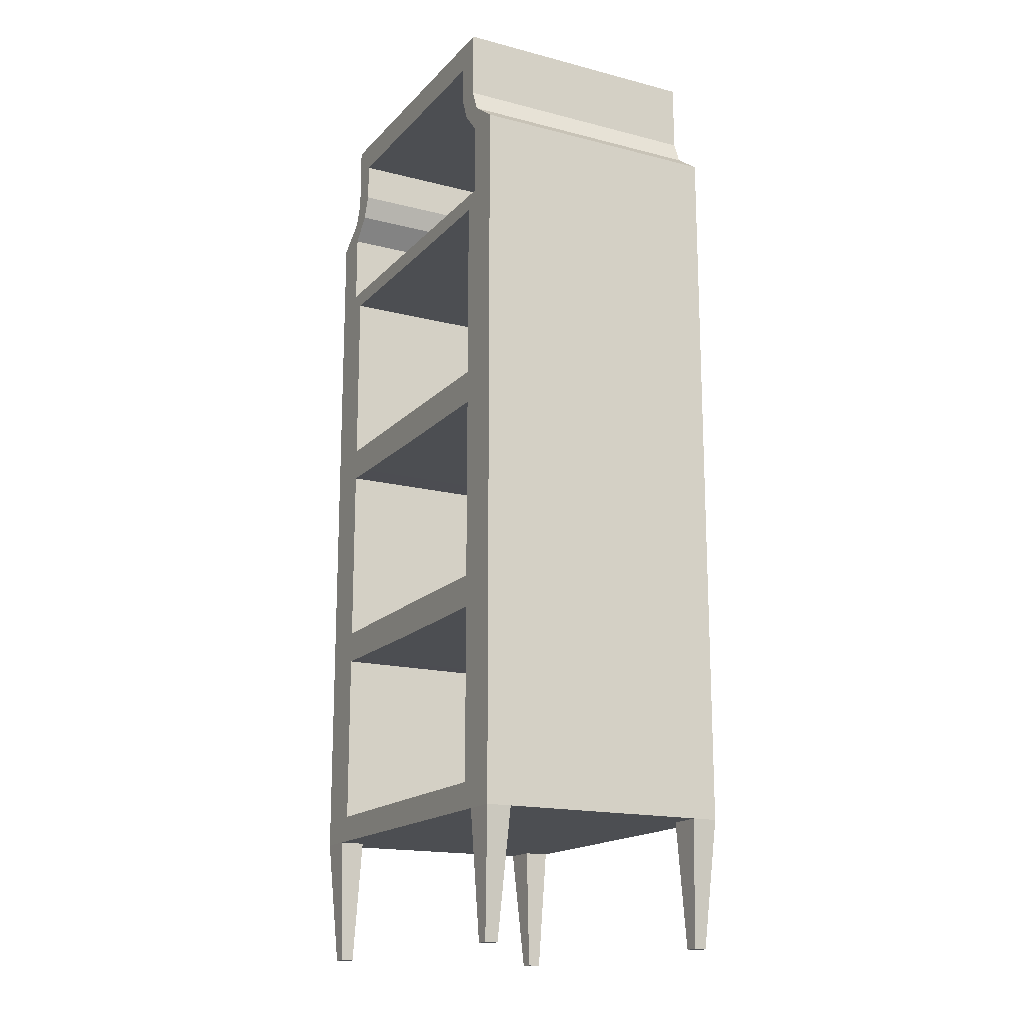
<metadata>
{"format":"obj","ext":"obj","renderer":"f3d","projection":"perspective","resolution":1024,"background":"white","views":[{"elev":-16.7,"azim":62.3,"up":"+Z"}]}
</metadata>
<code>
o TallCabinet_GoodWood_0
v 1.514 -1 3.368
v 1.514 -1 5.06
v 1.244 -1 5.06
v 1.244 -1 3.368
v 1.514 -0.8052 3.368
v 1.514 -0.8052 5.06
v 1.514 -1 5.06
v 1.514 -1 3.368
v 0 -0.8052 -0.01575
v 0 0.8052 -0.01575
v 1.244 0.8052 -0.01575
v 1.244 -0.8052 -0.01575
v 1.244 -0.8052 5.06
v 0 -0.8052 5.06
v 0 -1 5.06
v 1.244 -1 5.06
v 1.244 -0.8052 -0.01575
v 1.514 -0.8052 -0.01575
v 1.397 -0.8528 -0.9977
v 1.295 -0.8528 -0.9977
v 1.244 -1 -0.01575
v 0 -1 -0.01575
v -1.14 -1 1.552
v -1.14 -1 0.1921
v -1.14 0.6755 0.1092
v -1.14 0.6755 1.552
v 1.514 0.8052 -0.01575
v 1.514 -0.8052 -0.01575
v 1.514 0.8052 3.368
v 1.514 0.8052 5.06
v 1.012 -0.8052 5.987
v 1.012 0.8052 5.987
v 1.082 0.8052 5.807
v 1.082 -0.8052 5.807
v 1.27 0.8052 5.807
v 1.2 0.8052 5.987
v 1.2 -0.8052 5.987
v 1.27 -0.8052 5.807
v 1.295 -0.8528 -0.9977
v 1.397 -0.8528 -0.9977
v 1.397 -0.9523 -0.9977
v 1.295 -0.9523 -0.9977
v 1.514 -0.8052 -0.01575
v 1.514 -1 -0.01575
v 1.397 -0.9523 -0.9977
v 1.397 -0.8528 -0.9977
v 1.514 -1 -0.01575
v 1.244 -1 -0.01575
v 1.295 -0.9523 -0.9977
v 1.397 -0.9523 -0.9977
v 1.244 -1 -0.01575
v 1.244 -0.8052 -0.01575
v 1.295 -0.8528 -0.9977
v 1.295 -0.9523 -0.9977
v 1.082 -1 5.807
v 1.012 -1 5.987
v 1.2 0.8052 5.987
v 1.2 0.8052 6.296
v 1.2 -0.8052 6.296
v 1.2 -0.8052 5.987
v 1.244 -0.8052 5.06
v 1.244 -1 5.06
v 1.244 -1 5.628
v 1.244 -0.8052 5.628
v 1.514 -0.8052 5.628
v 1.514 -1 5.628
v 1.514 -1 5.628
v 1.244 -1 5.628
v 1.012 -0.8052 5.987
v 1.012 -1 5.987
v 1.012 -1 6.296
v 1.012 -0.8052 6.296
v 1.2 0.8052 6.52
v 1.2 -0.8052 6.52
v 1.082 -1 5.807
v 1.27 -1 5.807
v 1.2 -1 5.987
v 1.012 -1 5.987
v 1.27 -1 5.807
v 1.2 -1 5.987
v 1.012 0.8052 6.296
v 1.012 0.8052 5.987
v 1.012 -1 6.52
v 1.012 -0.8052 6.52
v 0 -0.8052 6.52
v 0 -1 6.52
v 1.2 -0.8052 6.52
v 1.2 0.8052 6.52
v 1.012 0.8052 6.52
v 1.2 -1 6.296
v 1.012 -1 6.296
v 1.2 -1 5.987
v 1.2 -1 6.296
v 1.2 -1 6.52
v 1.2 -1 6.52
v 1.012 -1 6.52
v 1.2 -1 6.52
v 0 -1 6.52
v 0 -1 6.296
v 0 -0.8052 6.296
v 0 -1 6.296
v 0 -1 6.52
v 0 -0.8052 6.52
v 0 0 6.296
v 0 0 6.52
v 1.012 -0.8052 6.296
v 1.012 -1 6.296
v 0 -1 6.296
v 0 -0.8052 6.296
v 1.082 -0.8052 5.807
v 1.082 0.8052 5.807
v 1.244 0.8052 5.628
v 1.244 -0.8052 5.628
v 1.514 0.8052 5.628
v 1.27 0.8052 5.807
v 1.27 -0.8052 5.807
v 1.514 -0.8052 5.628
v -1.244 -0.8052 5.06
v -1.244 0.8052 5.06
v -1.244 0.8052 5.628
v -1.244 -0.8052 5.628
v 1.514 -1 5.628
v 1.27 -1 5.807
v -1.514 0.8052 5.06
v -1.514 -0.8052 5.06
v -1.514 -0.8052 5.628
v -1.514 0.8052 5.628
v 1.244 -1 5.628
v 1.082 -1 5.807
v -1.514 -1 3.368
v -1.244 -1 3.368
v -1.244 -1 5.06
v -1.514 -1 5.06
v -1.514 -0.8052 3.368
v -1.514 -1 3.368
v -1.514 -1 5.06
v -1.244 -0.8052 -0.01575
v -1.244 0.8052 -0.01575
v -1.244 -0.8052 5.06
v -1.244 -1 5.06
v -1.244 -0.8052 -0.01575
v -1.295 -0.8528 -0.9977
v -1.397 -0.8528 -0.9977
v -1.514 -0.8052 -0.01575
v -1.244 -1 -0.01575
v -1.135 -1 4.93
v -1.135 -1 3.498
v -1.135 0.6755 3.498
v -1.135 0.6755 4.93
v -1.514 -0.8052 -0.01575
v -1.514 0.8052 -0.01575
v -1.514 0.8052 3.368
v -1.082 -0.8052 5.807
v -1.082 0.8052 5.807
v -1.012 0.8052 5.987
v -1.012 -0.8052 5.987
v -1.27 0.8052 5.807
v -1.27 -0.8052 5.807
v -1.2 -0.8052 5.987
v -1.2 0.8052 5.987
v -1.295 -0.8528 -0.9977
v -1.295 -0.9523 -0.9977
v -1.397 -0.9523 -0.9977
v -1.397 -0.8528 -0.9977
v -1.514 -0.8052 -0.01575
v -1.397 -0.8528 -0.9977
v -1.397 -0.9523 -0.9977
v -1.514 -1 -0.01575
v -1.514 -1 -0.01575
v -1.397 -0.9523 -0.9977
v -1.295 -0.9523 -0.9977
v -1.244 -1 -0.01575
v -1.244 -1 -0.01575
v -1.295 -0.9523 -0.9977
v -1.295 -0.8528 -0.9977
v -1.244 -0.8052 -0.01575
v -1.012 -1 5.987
v -1.082 -1 5.807
v -1.2 0.8052 5.987
v -1.2 -0.8052 5.987
v -1.2 -0.8052 6.296
v -1.2 0.8052 6.296
v -1.244 -1 5.628
v -1.244 -1 5.06
v -1.514 -1 5.628
v -1.244 -1 5.628
v -1.514 -1 5.628
v -1.012 -0.8052 5.987
v -1.012 -0.8052 6.296
v -1.012 -1 6.296
v -1.012 -1 5.987
v -1.2 -0.8052 6.52
v -1.2 0.8052 6.52
v -1.082 -1 5.807
v -1.012 -1 5.987
v -1.2 -1 5.987
v -1.27 -1 5.807
v -1.27 -1 5.807
v -1.2 -1 5.987
v -1.012 0.8052 5.987
v -1.012 0.8052 6.296
v -1.012 -1 6.52
v -1.012 -0.8052 6.52
v -1.012 0.8052 6.52
v -1.2 0.8052 6.52
v -1.2 -0.8052 6.52
v -1.012 -1 6.296
v -1.2 -1 6.296
v -1.2 -1 5.987
v -1.2 -1 6.296
v -1.2 -1 6.52
v -1.012 -1 6.52
v -1.2 -1 6.52
v -1.2 -1 6.52
v -1.012 -0.8052 6.296
v -1.012 -1 6.296
v -1.244 -0.8052 5.628
v -1.244 0.8052 5.628
v -1.082 0.8052 5.807
v -1.082 -0.8052 5.807
v -1.514 0.8052 5.628
v -1.514 -0.8052 5.628
v -1.27 -0.8052 5.807
v -1.27 0.8052 5.807
v 1.138 0.6989 5.06
v 1.138 -0.6989 5.06
v 1.244 0.8052 5.06
v -1.514 -1 5.628
v -1.27 -1 5.807
v -1.514 -0.8052 -0.01575
v -1.514 -0.8052 1.676
v -1.514 0.8052 1.676
v -1.514 0.8052 -0.01575
v -1.082 -1 5.807
v -1.244 -1 5.628
v 1.514 1 3.368
v 1.244 1 3.368
v 1.244 1 5.06
v 1.514 1 5.06
v 1.514 1 3.368
v 1.514 1 5.06
v 1.244 1 5.06
v 0 1 5.06
v 0 0.8052 5.06
v 1.244 0.8052 -0.01575
v 1.295 0.8528 -0.9977
v 1.397 0.8528 -0.9977
v 1.514 0.8052 -0.01575
v 0 1 -0.01575
v 1.244 1 -0.01575
v 0 1 3.368
v 0 1 5.06
v 1.295 0.8528 -0.9977
v 1.295 0.9523 -0.9977
v 1.397 0.9523 -0.9977
v 1.397 0.8528 -0.9977
v 1.514 0.8052 -0.01575
v 1.397 0.8528 -0.9977
v 1.397 0.9523 -0.9977
v 1.514 1 -0.01575
v 1.514 1 -0.01575
v 1.397 0.9523 -0.9977
v 1.295 0.9523 -0.9977
v 1.244 1 -0.01575
v 1.244 1 -0.01575
v 1.295 0.9523 -0.9977
v 1.295 0.8528 -0.9977
v 1.244 0.8052 -0.01575
v 1.082 0.8052 5.807
v 1.012 0.8052 5.987
v 1.012 1 5.987
v 1.082 1 5.807
v 1.244 0.8052 5.06
v 1.244 0.8052 5.628
v 1.244 1 5.628
v 1.244 1 5.06
v 1.514 1 5.628
v 1.514 0.8052 5.628
v 1.244 1 5.628
v 1.514 1 5.628
v 1.012 1 6.296
v 1.012 1 5.987
v 1.082 1 5.807
v 1.012 1 5.987
v 1.2 1 5.987
v 1.27 1 5.807
v 1.27 1 5.807
v 1.2 1 5.987
v 1.012 1 6.52
v 0 1 6.52
v 0 0.8052 6.52
v 1.012 1 6.296
v 1.2 1 6.296
v 1.2 1 5.987
v 1.2 1 6.296
v 1.2 1 6.52
v 1.012 1 6.52
v 1.2 1 6.52
v 1.2 1 6.52
v 0 1 6.296
v 0 1 6.52
v 0 0.8052 6.296
v 0 0.8052 6.52
v 0 1 6.52
v 0 1 6.296
v 1.012 0.8052 6.296
v 0 0.8052 6.296
v 0 1 6.296
v 1.012 1 6.296
v 1.514 1 5.628
v 1.27 1 5.807
v 1.244 0.8052 5.628
v 1.082 0.8052 5.807
v 1.082 1 5.807
v 1.244 1 5.628
v -1.514 1 3.368
v -1.514 1 5.06
v -1.244 1 5.06
v -1.244 1 3.368
v -1.514 1 5.06
v -1.514 1 3.368
v -1.244 0.8052 5.06
v -1.244 1 5.06
v -1.244 0.8052 -0.01575
v -1.514 0.8052 -0.01575
v -1.397 0.8528 -0.9977
v -1.295 0.8528 -0.9977
v -1.244 1 -0.01575
v -1.295 0.8528 -0.9977
v -1.397 0.8528 -0.9977
v -1.397 0.9523 -0.9977
v -1.295 0.9523 -0.9977
v -1.514 0.8052 -0.01575
v -1.514 1 -0.01575
v -1.397 0.9523 -0.9977
v -1.397 0.8528 -0.9977
v -1.514 1 -0.01575
v -1.244 1 -0.01575
v -1.295 0.9523 -0.9977
v -1.397 0.9523 -0.9977
v -1.244 1 -0.01575
v -1.244 0.8052 -0.01575
v -1.295 0.8528 -0.9977
v -1.295 0.9523 -0.9977
v -1.082 0.8052 5.807
v -1.082 1 5.807
v -1.012 1 5.987
v -1.012 0.8052 5.987
v -1.244 1 5.06
v -1.244 1 5.628
v -1.514 1 5.628
v -1.514 1 5.628
v -1.244 1 5.628
v -1.012 1 5.987
v -1.012 1 6.296
v -1.082 1 5.807
v -1.27 1 5.807
v -1.2 1 5.987
v -1.012 1 5.987
v -1.27 1 5.807
v -1.2 1 5.987
v -1.012 1 6.52
v -1.2 1 6.296
v -1.012 1 6.296
v -1.2 1 5.987
v -1.2 1 6.296
v -1.2 1 6.52
v -1.2 1 6.52
v -1.012 1 6.52
v -1.2 1 6.52
v -1.012 0.8052 6.296
v -1.012 1 6.296
v -1.514 1 5.628
v -1.27 1 5.807
v -1.244 0.8052 5.628
v -1.244 1 5.628
v -1.082 1 5.807
v -1.082 0.8052 5.807
v 0 1 5.987
v -1.012 1 5.987
v 1.514 0.8052 1.676
v 1.514 -0.8052 1.676
v 1.514 -0.8052 -0.01575
v 1.514 0.8052 -0.01575
v -1.244 1 -0.01575
v -1.244 1 1.676
v 0 1 1.676
v 0 1 -0.01575
v -1.514 1 1.676
v -1.514 1 -0.01575
v -1.514 1 -0.01575
v -1.514 1 1.676
v 1.244 1 -0.01575
v 1.244 1 1.676
v 1.514 1 -0.01575
v 1.514 1 1.676
v 1.514 1 -0.01575
v 1.514 1 1.676
v 1.138 -1 3.242
v 0 -1 3.236
v 0 0.6755 3.236
v 1.138 0.6755 3.242
v -1.514 -1 -0.01575
v -1.514 -1 1.676
v -1.514 -1 -0.01575
v -1.244 -1 -0.01575
v -1.244 -1 1.676
v -1.514 -1 1.676
v 1.135 -1 3.498
v 1.135 -1 4.93
v 1.135 0.6755 4.93
v 1.135 0.6755 3.498
v 1.14 -1 0.1921
v 1.14 -1 1.552
v 1.14 0.6755 1.552
v 1.14 0.6755 0.1092
v 1.514 -1 1.676
v 1.514 -1 -0.01575
v 1.514 -1 -0.01575
v 1.514 -1 1.676
v 1.244 -1 1.676
v 1.244 -1 -0.01575
v 0 -1 4.926
v 1.135 -1 4.93
v 1.244 -1 5.06
v 0 -1 5.06
v -1.135 -1 4.93
v -1.244 -1 5.06
v 1.135 -1 4.93
v 1.135 -1 3.498
v -1.135 -1 3.498
v -1.135 -1 4.93
v 0 -1 3.5
v -1.135 -1 3.498
v -1.244 -1 3.368
v 0 -1 3.368
v 1.135 -1 3.498
v 1.244 -1 3.368
v 1.138 -1 3.242
v 1.138 -1 1.803
v -1.138 -1 1.803
v -1.138 -1 3.242
v 0 -1 1.806
v -1.138 -1 1.803
v -1.244 -1 1.676
v 0 -1 1.676
v -1.138 -1 3.242
v 0 -1 3.236
v 1.138 -1 1.803
v 1.244 -1 1.676
v 1.138 -1 3.242
v 1.14 -1 1.552
v 1.14 -1 0.1921
v 0 -1 0.1935
v 0 -1 -0.01575
v -1.14 -1 0.1921
v -1.14 -1 1.552
v -1.14 -1 1.552
v 0 -1 1.547
v 1.14 -1 1.552
v 1.135 0.6755 3.498
v 1.135 0.6755 4.93
v 0 0.6755 4.926
v 0 0.6755 3.5
v -1.135 0.6755 3.498
v -1.135 0.6755 4.93
v -1.14 0.6755 0.1092
v 0 0.6755 0.1105
v 0 0.6755 1.547
v -1.14 0.6755 1.552
v -1.138 0.6755 1.803
v 0 0.6755 1.806
v 0 0.6755 3.236
v -1.138 0.6755 3.242
v 1.14 0.6755 0.1092
v 1.14 0.6755 1.552
v 1.138 0.6755 1.803
v 1.138 0.6755 3.242
v 1.138 -1 1.803
v 1.138 -1 3.242
v 1.138 0.6755 3.242
v 1.138 0.6755 1.803
v -1.138 -1 3.242
v -1.138 -1 1.803
v -1.138 0.6755 1.803
v -1.138 0.6755 3.242
v 0 -1 1.547
v -1.14 -1 1.552
v -1.14 0.6755 1.552
v 0 0.6755 1.547
v 1.14 -1 1.552
v 1.14 0.6755 1.552
v 1.135 -1 4.93
v 0 -1 4.926
v 0 0.6755 4.926
v 1.135 0.6755 4.93
v -1.138 -1 3.242
v -1.138 0.6755 3.242
v -1.135 -1 4.93
v -1.135 0.6755 4.93
v -1.138 -0.6989 5.06
v -1.138 0.6989 5.06
v 0 -0.6549 5.06
v 0 0.6549 5.06
v 0 0.8052 5.06
v -1.244 0.8052 5.06
v 1.034 0.5693 0.1145
v 1.034 -0.8938 0.1869
v 1.14 -1 0.1921
v 1.14 0.6755 0.1092
v 0 -0.8497 3.5
v -1.029 -0.8937 3.499
v -1.135 -1 3.498
v 0 -1 3.5
v 1.029 -0.8937 3.499
v 1.135 -1 3.498
v 0 -0.8497 1.806
v -1.032 -0.8937 1.803
v -1.138 -1 1.803
v 0 -1 1.806
v 1.032 -0.8937 1.803
v 1.138 -1 1.803
v 0 -0.8499 0.186
v 0 -1 0.1935
v -1.034 -0.8938 0.1869
v -1.14 -1 0.1921
v -1.029 0.5692 3.499
v 0 0.5252 3.5
v 0 0.6755 3.5
v -1.135 0.6755 3.498
v 1.029 0.5692 3.499
v 1.135 0.6755 3.498
v -1.032 0.5692 1.803
v 0 0.5252 1.806
v 0 0.6755 1.806
v -1.138 0.6755 1.803
v 1.032 0.5692 1.803
v 1.138 0.6755 1.803
v 0 0.5253 0.118
v 0 0.6755 0.1105
v -1.034 0.5693 0.1145
v -1.14 0.6755 0.1092
v 0 1 5.807
v -1.082 1 5.807
v 0 1 5.628
v -1.244 1 5.628
v 1.082 1 5.807
v 1.012 1 5.987
v 1.244 1 5.628
v -1.244 1 5.06
v 1.244 1 5.06
v 0 0 6.296
v 0 0 6.52
v 1.244 0.8052 5.628
v 0 0.8052 5.06
v 1.244 0.8052 5.06
v -1.244 0.8052 5.06
v -1.244 0.8052 5.628
v 1.082 0.8052 5.807
v -1.082 0.8052 5.807
v 1.012 0.8052 5.987
v -1.012 0.8052 5.987
v 1.012 0.8052 6.296
v -1.012 0.8052 6.296
f 1 2 3
f 1 3 4
f 5 6 7
f 5 7 8
f 9 10 11
f 9 11 12
f 13 14 15
f 13 15 16
f 17 18 19
f 17 19 20
f 9 12 21
f 9 21 22
f 23 24 25
f 23 25 26
f 12 11 27
f 12 27 28
f 5 29 30
f 5 30 6
f 31 32 33
f 31 33 34
f 35 36 37
f 35 37 38
f 39 40 41
f 39 41 42
f 43 44 45
f 43 45 46
f 47 48 49
f 47 49 50
f 51 52 53
f 51 53 54
f 34 55 56
f 34 56 31
f 57 58 59
f 57 59 60
f 61 62 63
f 61 63 64
f 7 6 65
f 7 65 66
f 3 2 67
f 3 67 68
f 69 70 71
f 69 71 72
f 58 73 74
f 58 74 59
f 75 76 77
f 75 77 78
f 79 38 37
f 79 37 80
f 72 81 82
f 72 82 69
f 83 84 85
f 83 85 86
f 87 88 89
f 87 89 84
f 78 77 90
f 78 90 91
f 92 60 59
f 92 59 93
f 87 84 83
f 87 83 94
f 91 90 95
f 91 95 96
f 93 59 74
f 93 74 97
f 91 96 98
f 91 98 99
f 100 101 102
f 100 102 103
f 104 100 103
f 104 103 105
f 106 107 108
f 106 108 109
f 110 111 112
f 110 112 113
f 114 115 116
f 114 116 117
f 118 119 120
f 118 120 121
f 122 117 116
f 122 116 123
f 68 67 76
f 68 76 75
f 124 125 126
f 124 126 127
f 113 128 129
f 113 129 110
f 130 131 132
f 130 132 133
f 134 135 136
f 134 136 125
f 137 138 10
f 137 10 9
f 139 140 15
f 139 15 14
f 141 142 143
f 141 143 144
f 9 22 145
f 9 145 137
f 146 147 148
f 146 148 149
f 150 151 138
f 150 138 137
f 125 124 152
f 125 152 134
f 153 154 155
f 153 155 156
f 157 158 159
f 157 159 160
f 161 162 163
f 161 163 164
f 165 166 167
f 165 167 168
f 169 170 171
f 169 171 172
f 173 174 175
f 173 175 176
f 153 156 177
f 153 177 178
f 179 180 181
f 179 181 182
f 118 121 183
f 118 183 184
f 136 185 126
f 136 126 125
f 132 186 187
f 132 187 133
f 188 189 190
f 188 190 191
f 182 181 192
f 182 192 193
f 194 195 196
f 194 196 197
f 198 199 159
f 198 159 158
f 188 200 201
f 188 201 189
f 202 86 85
f 202 85 203
f 203 204 205
f 203 205 206
f 195 207 208
f 195 208 196
f 209 210 181
f 209 181 180
f 206 211 202
f 206 202 203
f 207 212 213
f 207 213 208
f 210 214 192
f 210 192 181
f 207 99 98
f 207 98 212
f 215 109 108
f 215 108 216
f 217 218 219
f 217 219 220
f 221 222 223
f 221 223 224
f 225 226 13
f 225 13 227
f 228 229 223
f 228 223 222
f 186 194 197
f 186 197 187
f 230 231 232
f 230 232 233
f 217 220 234
f 217 234 235
f 236 237 238
f 236 238 239
f 29 240 241
f 29 241 30
f 227 242 243
f 227 243 244
f 245 246 247
f 245 247 248
f 10 249 250
f 10 250 11
f 237 251 252
f 237 252 238
f 253 254 255
f 253 255 256
f 257 258 259
f 257 259 260
f 261 262 263
f 261 263 264
f 265 266 267
f 265 267 268
f 269 270 271
f 269 271 272
f 273 274 275
f 273 275 276
f 241 277 278
f 241 278 30
f 238 279 280
f 238 280 239
f 82 81 281
f 82 281 282
f 283 284 285
f 283 285 286
f 287 288 36
f 287 36 35
f 289 290 291
f 289 291 89
f 284 292 293
f 284 293 285
f 294 295 58
f 294 58 57
f 88 296 289
f 88 289 89
f 292 297 298
f 292 298 293
f 295 299 73
f 295 73 58
f 292 300 301
f 292 301 297
f 302 303 304
f 302 304 305
f 104 105 303
f 104 303 302
f 306 307 308
f 306 308 309
f 310 311 115
f 310 115 114
f 279 283 286
f 279 286 280
f 312 313 314
f 312 314 315
f 316 317 318
f 316 318 319
f 152 124 320
f 152 320 321
f 322 244 243
f 322 243 323
f 324 325 326
f 324 326 327
f 10 138 328
f 10 328 249
f 319 318 252
f 319 252 251
f 329 330 331
f 329 331 332
f 333 334 335
f 333 335 336
f 337 338 339
f 337 339 340
f 341 342 343
f 341 343 344
f 345 346 347
f 345 347 348
f 119 349 350
f 119 350 120
f 320 124 127
f 320 127 351
f 318 317 352
f 318 352 353
f 200 354 355
f 200 355 201
f 356 357 358
f 356 358 359
f 360 157 160
f 360 160 361
f 362 204 291
f 362 291 290
f 359 358 363
f 359 363 364
f 365 179 182
f 365 182 366
f 205 204 362
f 205 362 367
f 364 363 368
f 364 368 369
f 366 182 193
f 366 193 370
f 364 369 301
f 364 301 300
f 371 372 308
f 371 308 307
f 373 221 224
f 373 224 374
f 353 352 357
f 353 357 356
f 375 376 377
f 375 377 378
f 379 380 364
f 379 364 300
f 232 231 134
f 232 134 152
f 381 382 383
f 381 383 384
f 385 386 387
f 385 387 388
f 386 319 251
f 386 251 387
f 233 232 389
f 233 389 390
f 232 152 321
f 232 321 389
f 391 392 386
f 391 386 385
f 392 316 319
f 392 319 386
f 5 382 381
f 5 381 29
f 64 274 273
f 64 273 61
f 393 388 387
f 393 387 394
f 394 387 251
f 394 251 237
f 384 395 396
f 384 396 381
f 381 396 240
f 381 240 29
f 397 393 394
f 397 394 398
f 398 394 237
f 398 237 236
f 399 400 401
f 399 401 402
f 230 403 404
f 230 404 231
f 231 404 135
f 231 135 134
f 405 406 407
f 405 407 408
f 408 407 131
f 408 131 130
f 409 410 411
f 409 411 412
f 413 414 415
f 413 415 416
f 383 382 417
f 383 417 418
f 382 5 8
f 382 8 417
f 419 420 421
f 419 421 422
f 420 1 4
f 420 4 421
f 423 424 425
f 423 425 426
f 427 423 426
f 427 426 428
f 429 430 4
f 429 4 3
f 431 432 132
f 431 132 131
f 433 434 435
f 433 435 436
f 437 433 436
f 437 436 438
f 439 440 421
f 439 421 4
f 441 442 131
f 441 131 407
f 443 444 445
f 443 445 446
f 447 448 436
f 447 436 435
f 449 443 446
f 449 446 450
f 448 451 438
f 448 438 436
f 452 453 422
f 452 422 421
f 453 454 455
f 453 455 422
f 456 457 407
f 456 407 406
f 454 456 406
f 454 406 455
f 458 459 446
f 458 446 445
f 459 460 450
f 459 450 446
f 461 462 463
f 461 463 464
f 465 464 463
f 465 463 466
f 467 468 469
f 467 469 470
f 471 472 473
f 471 473 474
f 475 476 469
f 475 469 468
f 477 478 473
f 477 473 472
f 479 480 481
f 479 481 482
f 483 484 485
f 483 485 486
f 487 488 489
f 487 489 490
f 491 487 490
f 491 490 492
f 493 494 495
f 493 495 496
f 400 497 498
f 400 498 401
f 494 499 500
f 494 500 495
f 501 502 322
f 501 322 139
f 226 503 14
f 226 14 13
f 503 501 139
f 503 139 14
f 504 225 227
f 504 227 505
f 502 504 505
f 502 505 506
f 507 508 509
f 507 509 510
f 511 512 513
f 511 513 514
f 515 511 514
f 515 514 516
f 517 518 519
f 517 519 520
f 521 517 520
f 521 520 522
f 508 523 524
f 508 524 509
f 523 525 526
f 523 526 524
f 527 528 529
f 527 529 530
f 528 531 532
f 528 532 529
f 533 534 535
f 533 535 536
f 534 537 538
f 534 538 535
f 539 507 510
f 539 510 540
f 541 539 540
f 541 540 542
f 531 515 516
f 531 516 532
f 512 527 530
f 512 530 513
f 525 541 542
f 525 542 526
f 537 521 522
f 537 522 538
f 518 533 536
f 518 536 519
f 30 278 65
f 30 65 6
f 543 544 380
f 543 380 379
f 545 546 544
f 545 544 543
f 547 543 379
f 547 379 548
f 548 379 300
f 548 300 292
f 549 545 543
f 549 543 547
f 252 550 546
f 252 546 545
f 551 252 545
f 551 545 549
f 306 552 307
f 552 306 109
f 109 306 106
f 84 553 85
f 553 84 291
f 291 84 89
f 307 215 371
f 215 307 109
f 85 204 203
f 204 85 291
f 554 555 556
f 555 554 557
f 557 554 558
f 558 554 559
f 558 559 560
f 560 559 561
f 560 561 562
f 562 561 563
f 562 563 564
o TallCabinet_PlaindrkMetal_0
v 1.138 -0.6989 5.06
v 1.138 0.6989 5.06
v 0 0.6549 5.06
v 0 -0.6549 5.06
v -1.138 0.6989 5.06
v -1.138 -0.6989 5.06
v 0 -0.8499 0.186
v 1.034 -0.8938 0.1869
v 1.034 0.5693 0.1145
v 0 0.5253 0.118
v -1.029 -0.8937 3.499
v 0 -0.8497 3.5
v 0 0.5252 3.5
v -1.029 0.5692 3.499
v -1.034 -0.8938 0.1869
v -1.034 0.5693 0.1145
v 1.029 -0.8937 3.499
v 1.029 0.5692 3.499
v -1.032 -0.8937 1.803
v 0 -0.8497 1.806
v 0 0.5252 1.806
v -1.032 0.5692 1.803
v 1.032 -0.8937 1.803
v 1.032 0.5692 1.803
f 565 566 567
f 565 567 568
f 568 567 569
f 568 569 570
f 571 572 573
f 571 573 574
f 575 576 577
f 575 577 578
f 579 571 574
f 579 574 580
f 576 581 582
f 576 582 577
f 583 584 585
f 583 585 586
f 584 587 588
f 584 588 585

</code>
